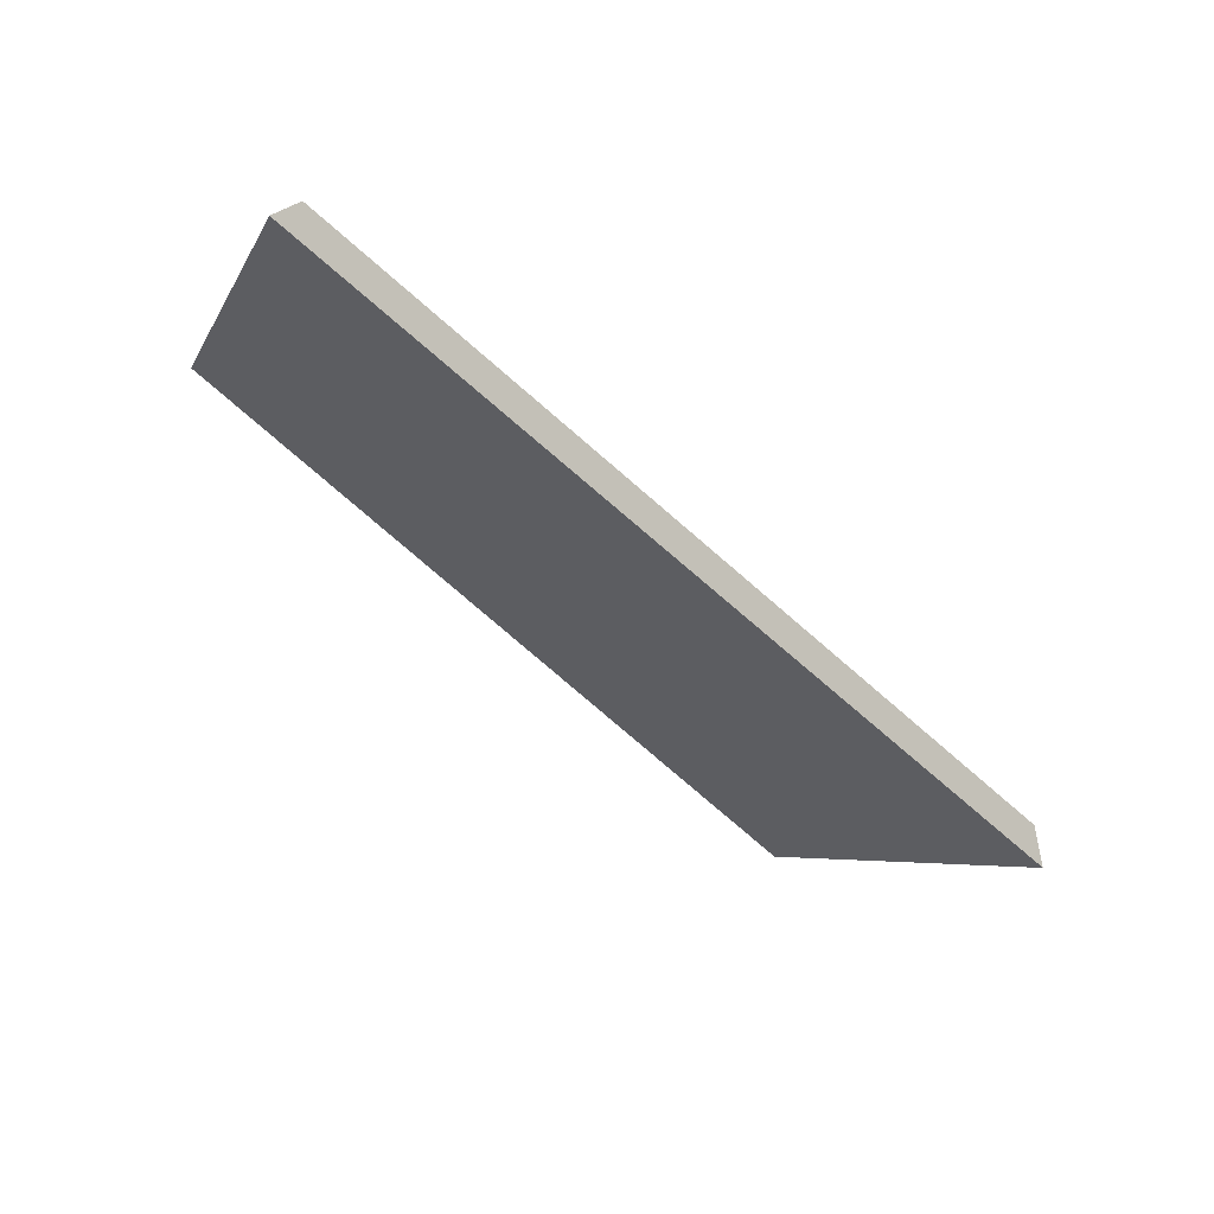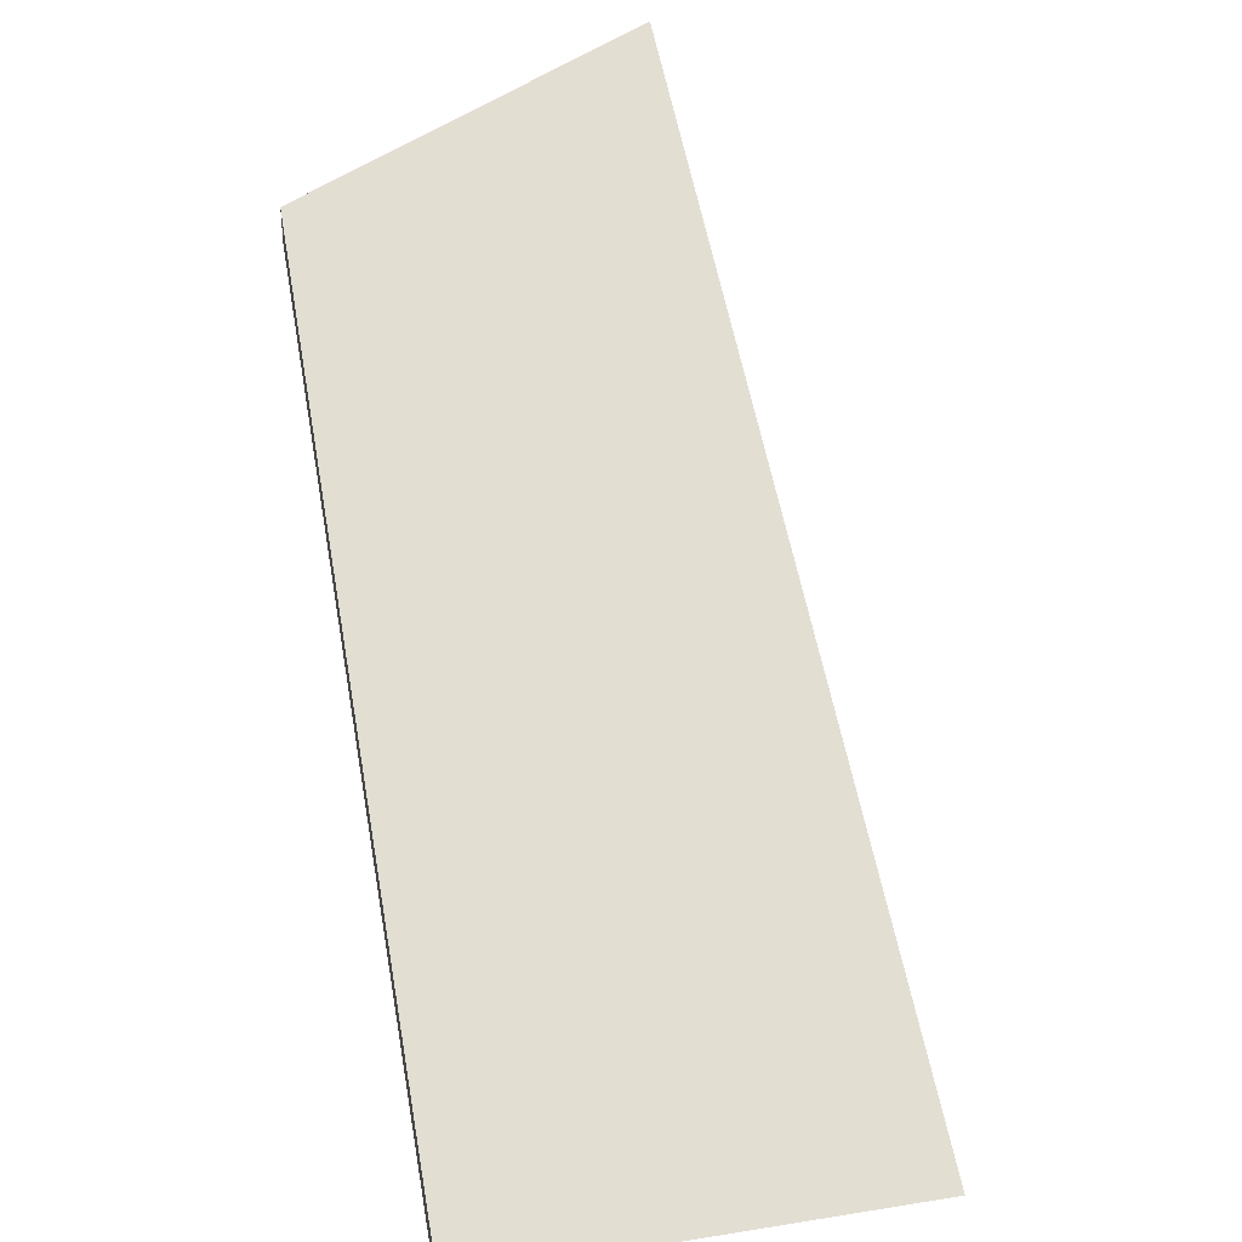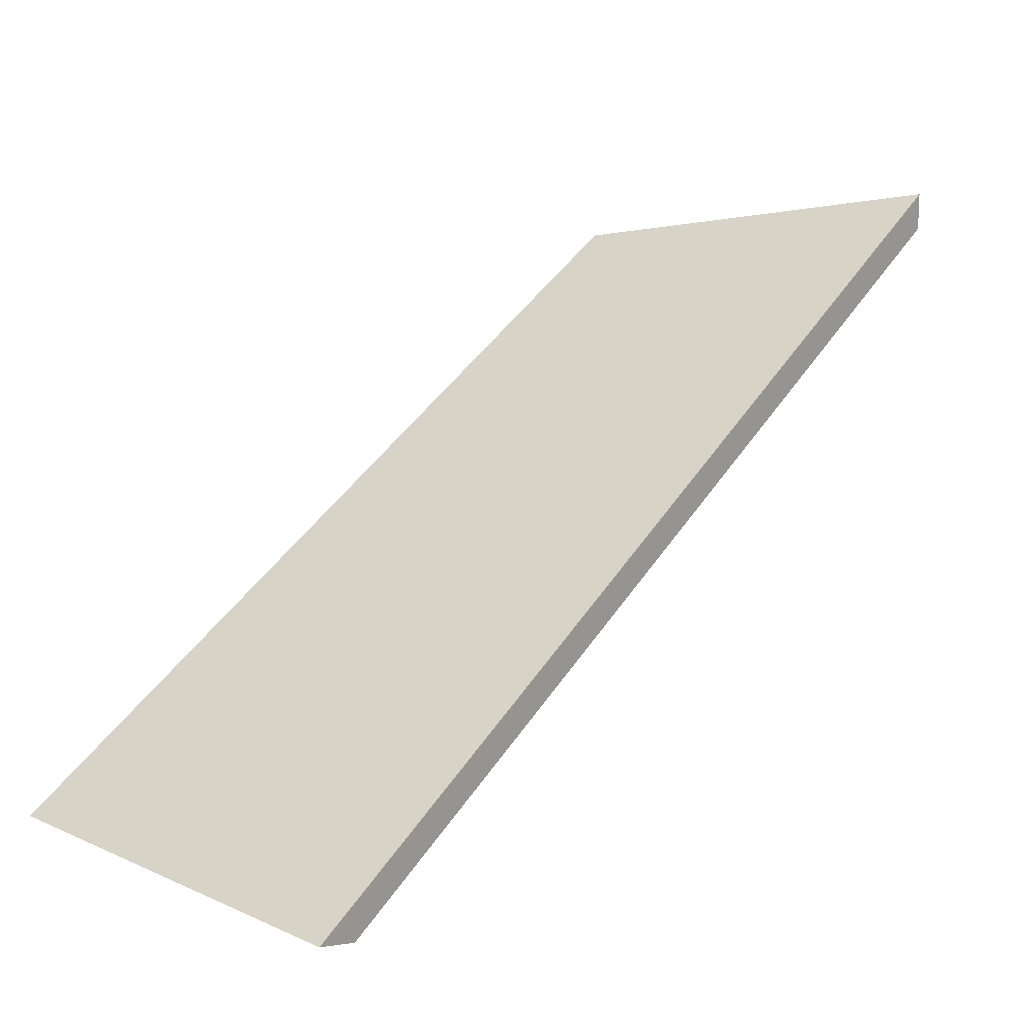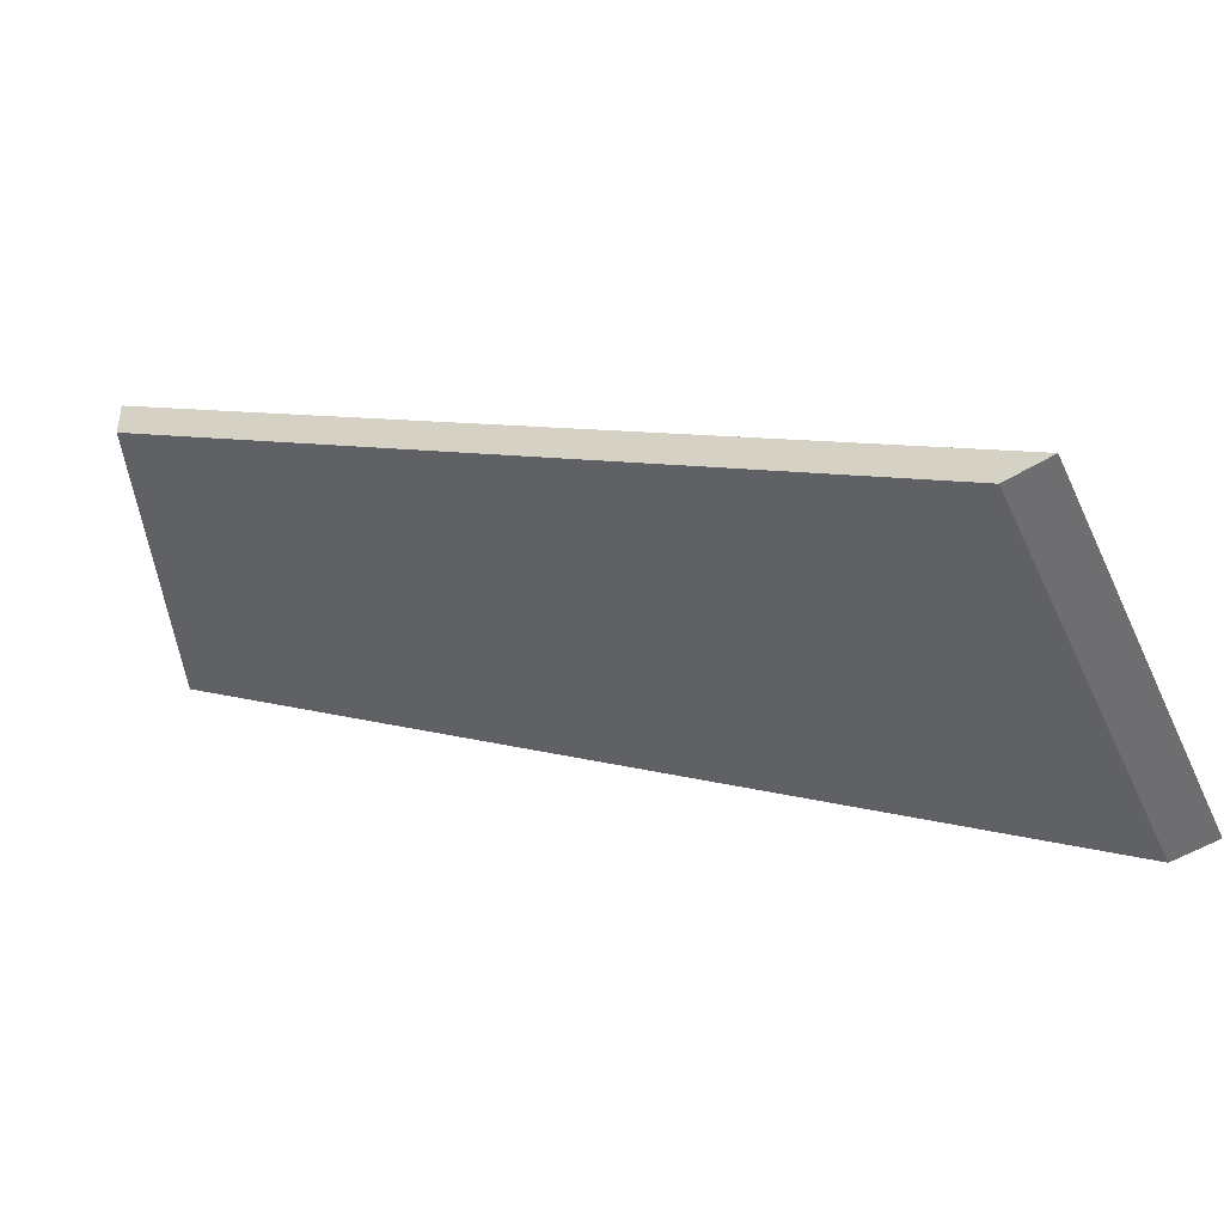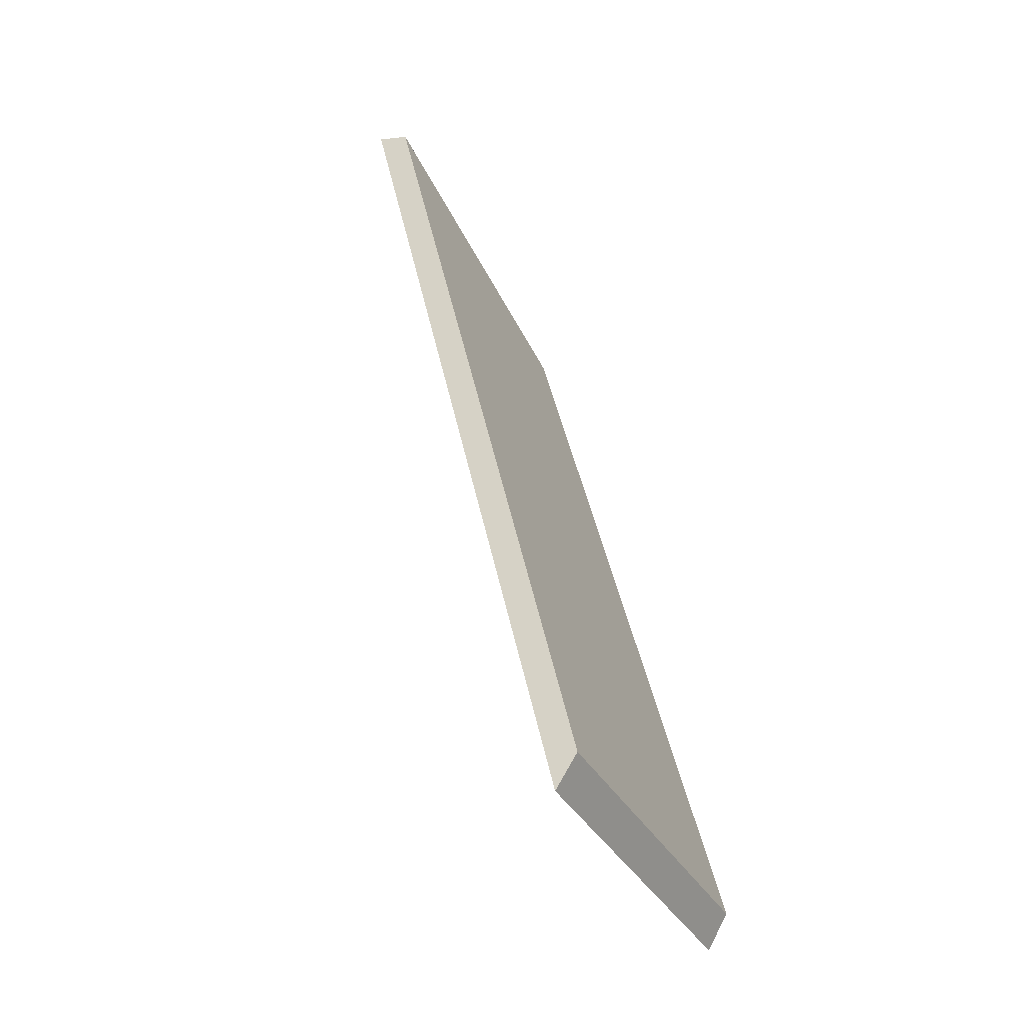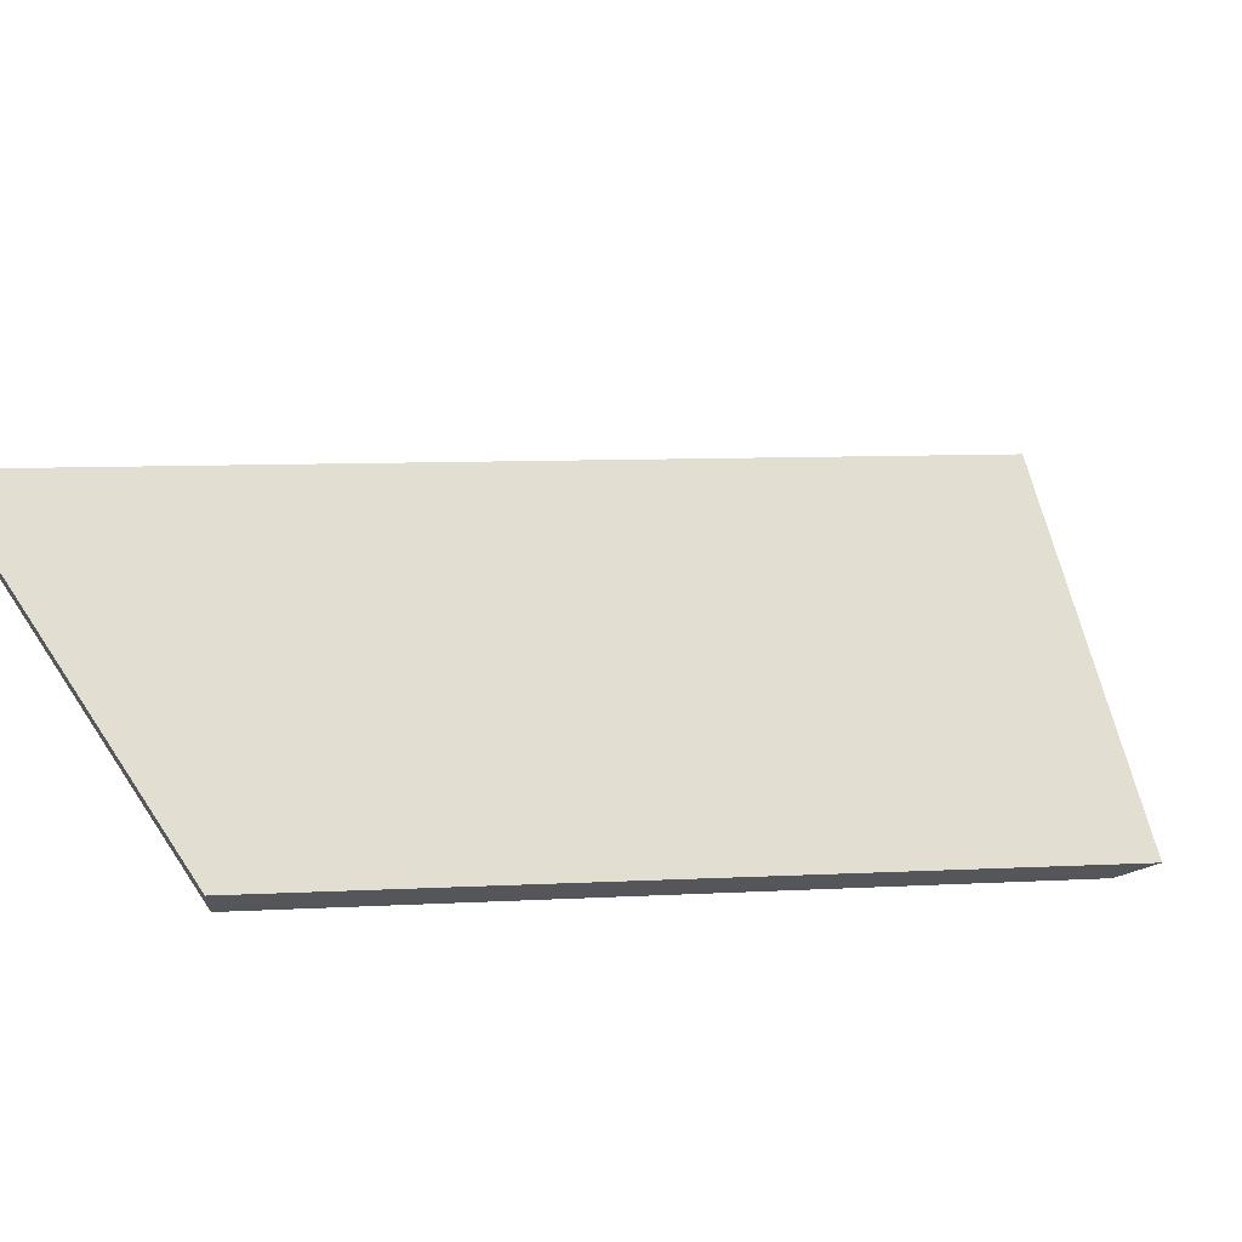
<metadata>
{"format":"obj","ext":"obj","renderer":"f3d","projection":"perspective","resolution":1024,"background":"white","views":[{"elev":36.5,"azim":-135.9,"up":"+Z"},{"elev":39.3,"azim":-161.5,"up":"+Y"},{"elev":16.5,"azim":-106.1,"up":"+Y"},{"elev":-48.0,"azim":143.3,"up":"+Y"},{"elev":-1.3,"azim":-60.5,"up":"+Z"},{"elev":66.2,"azim":105.9,"up":"+Y"}]}
</metadata>
<code>
v 0.7183 -0.01915 1.323
v 0.7389 -0.01915 1.311
v 0.7605 0.006096 1.349
v 0.7466 0.01029 1.365
v 0.7605 0.008247 1.349
v 0.7605 0.006096 1.349
v 0.7389 -0.01915 1.311
v 0.7377 -0.01847 1.309
v 0.7466 0.01244 1.365
v 0.7466 0.01029 1.365
v 0.7605 0.006096 1.349
v 0.7605 0.008247 1.349
v 0.7377 -0.01847 1.309
v 0.7389 -0.01915 1.311
v 0.7183 -0.01915 1.323
v 0.7169 -0.01847 1.321
v 0.7169 -0.01847 1.321
v 0.7183 -0.01915 1.323
v 0.7466 0.01029 1.365
v 0.7466 0.01244 1.365
v 0.7466 0.01244 1.365
v 0.7605 0.008247 1.349
v 0.7377 -0.01847 1.309
v 0.7169 -0.01847 1.321
f 1 2 3
f 1 3 4
f 5 6 7
f 5 7 8
f 9 10 11
f 9 11 12
f 13 14 15
f 13 15 16
f 17 18 19
f 17 19 20
f 21 22 23
f 21 23 24

</code>
